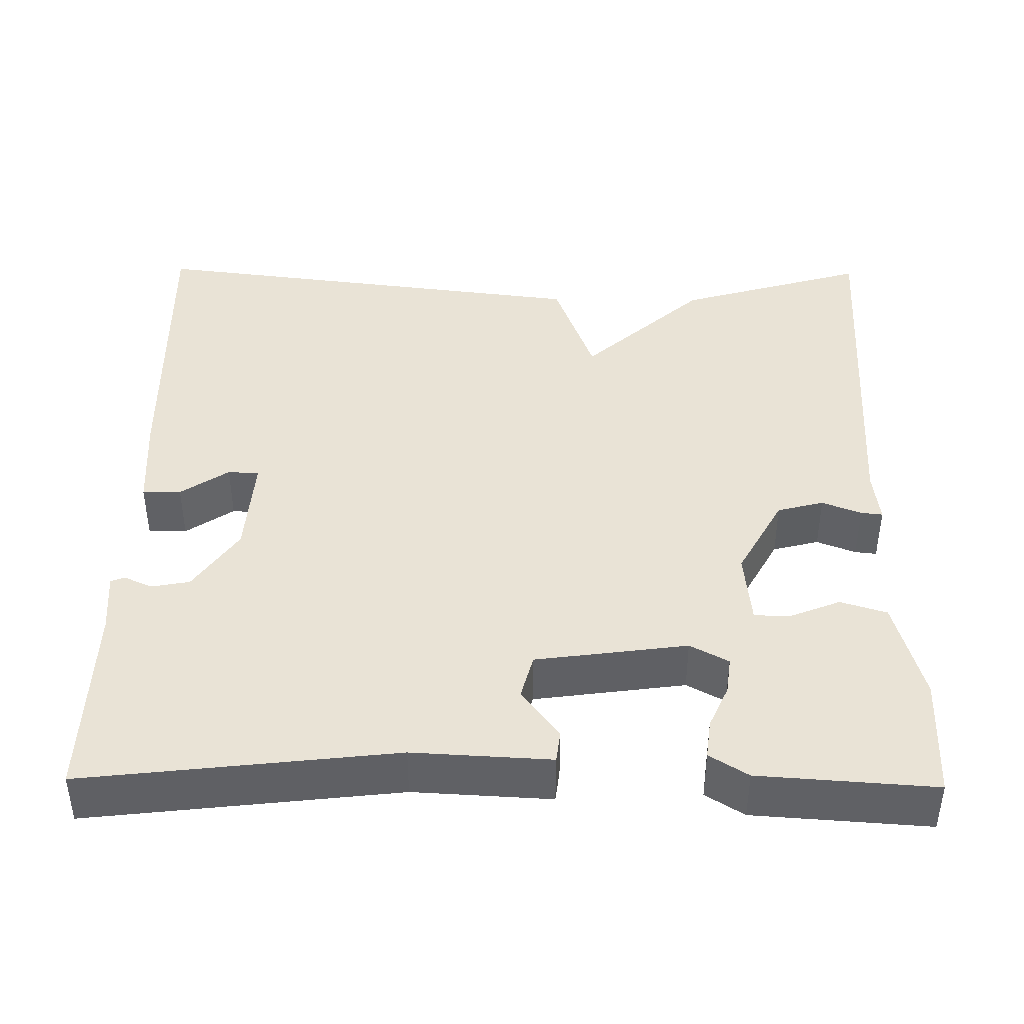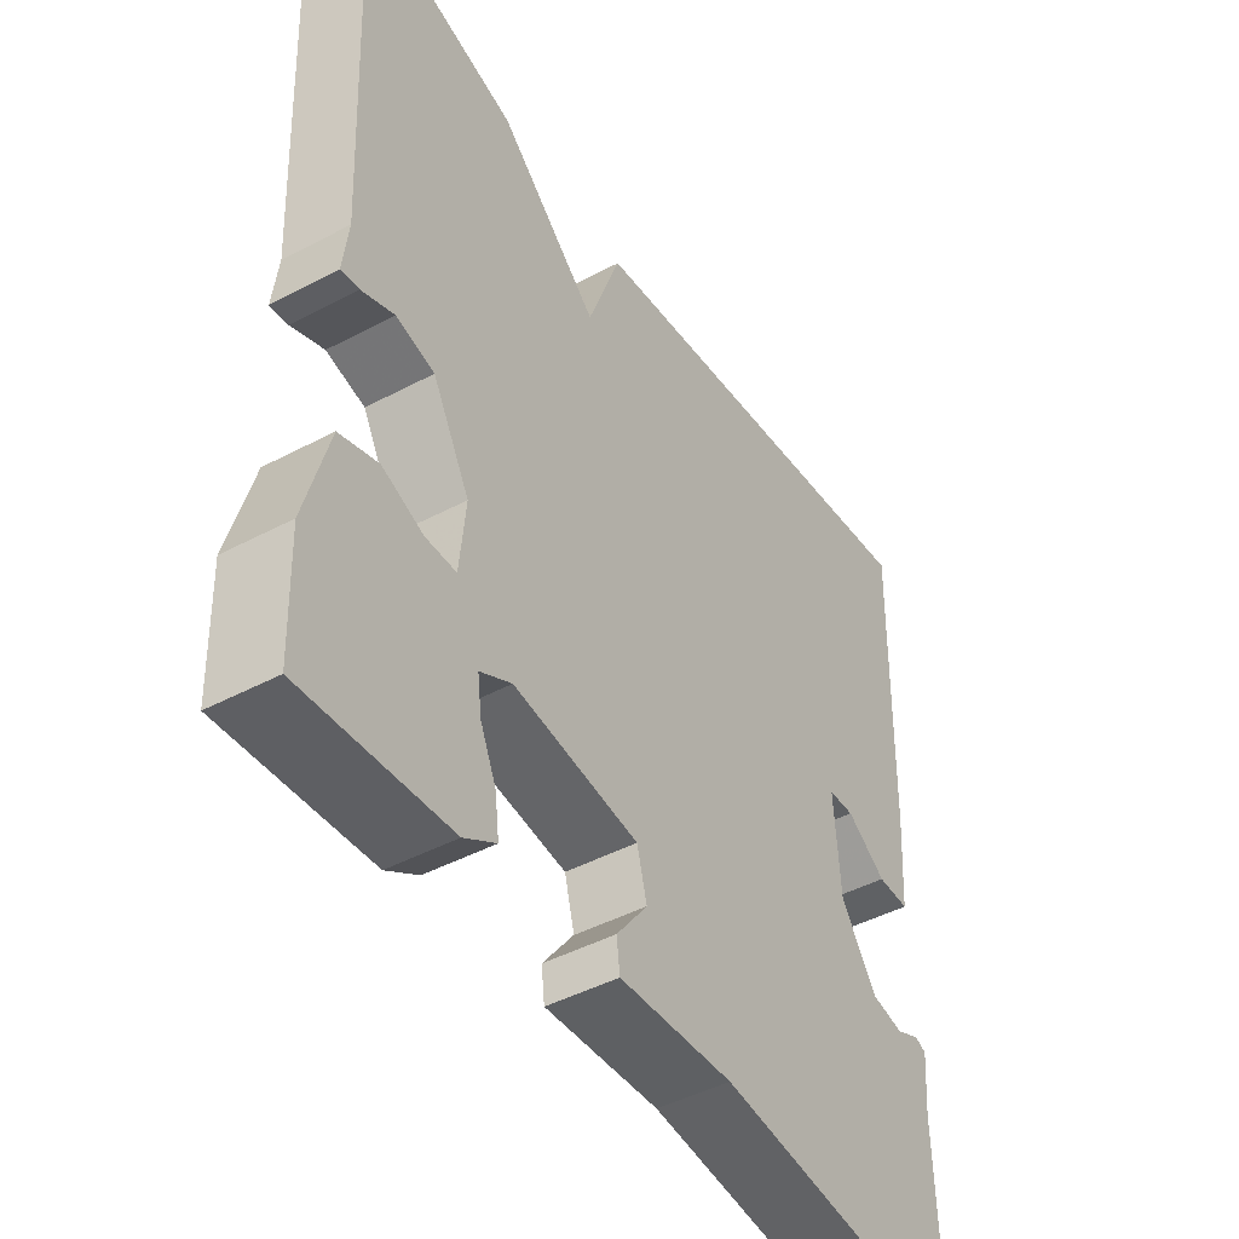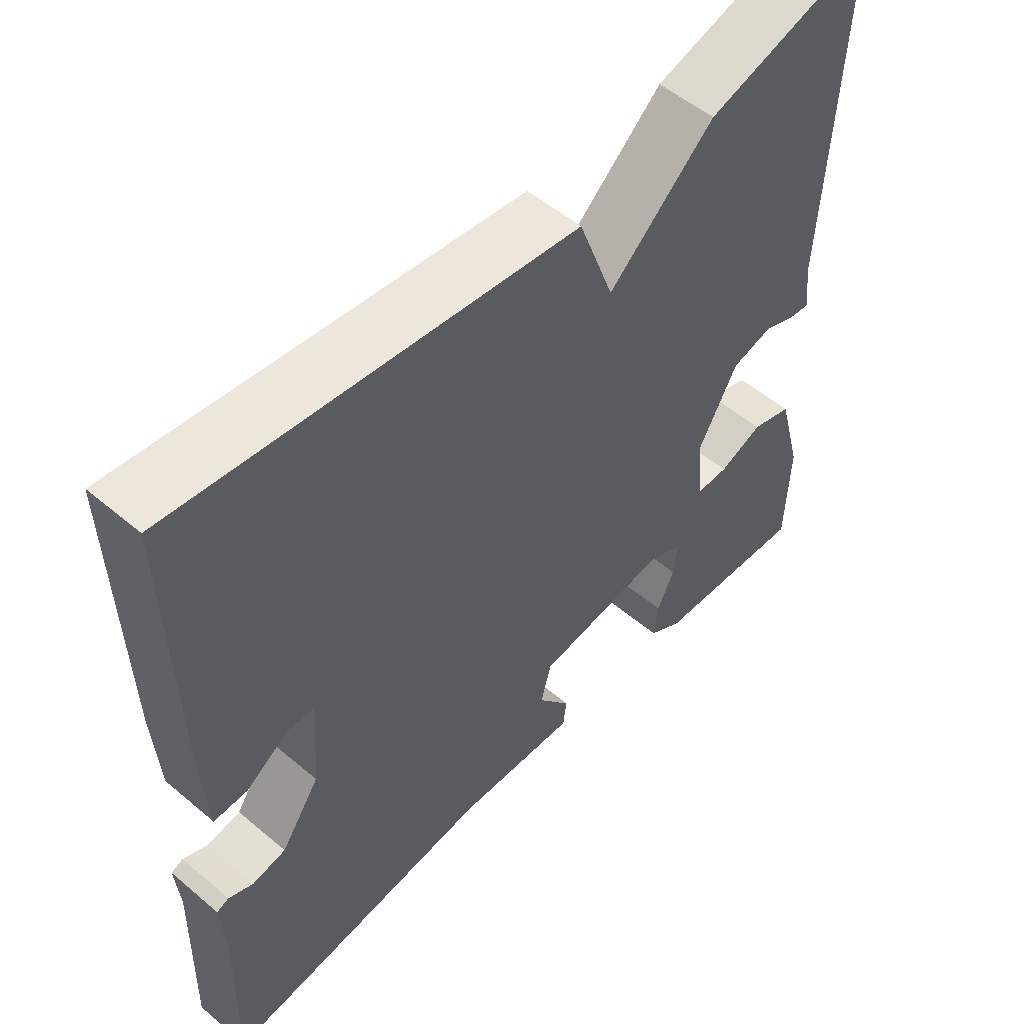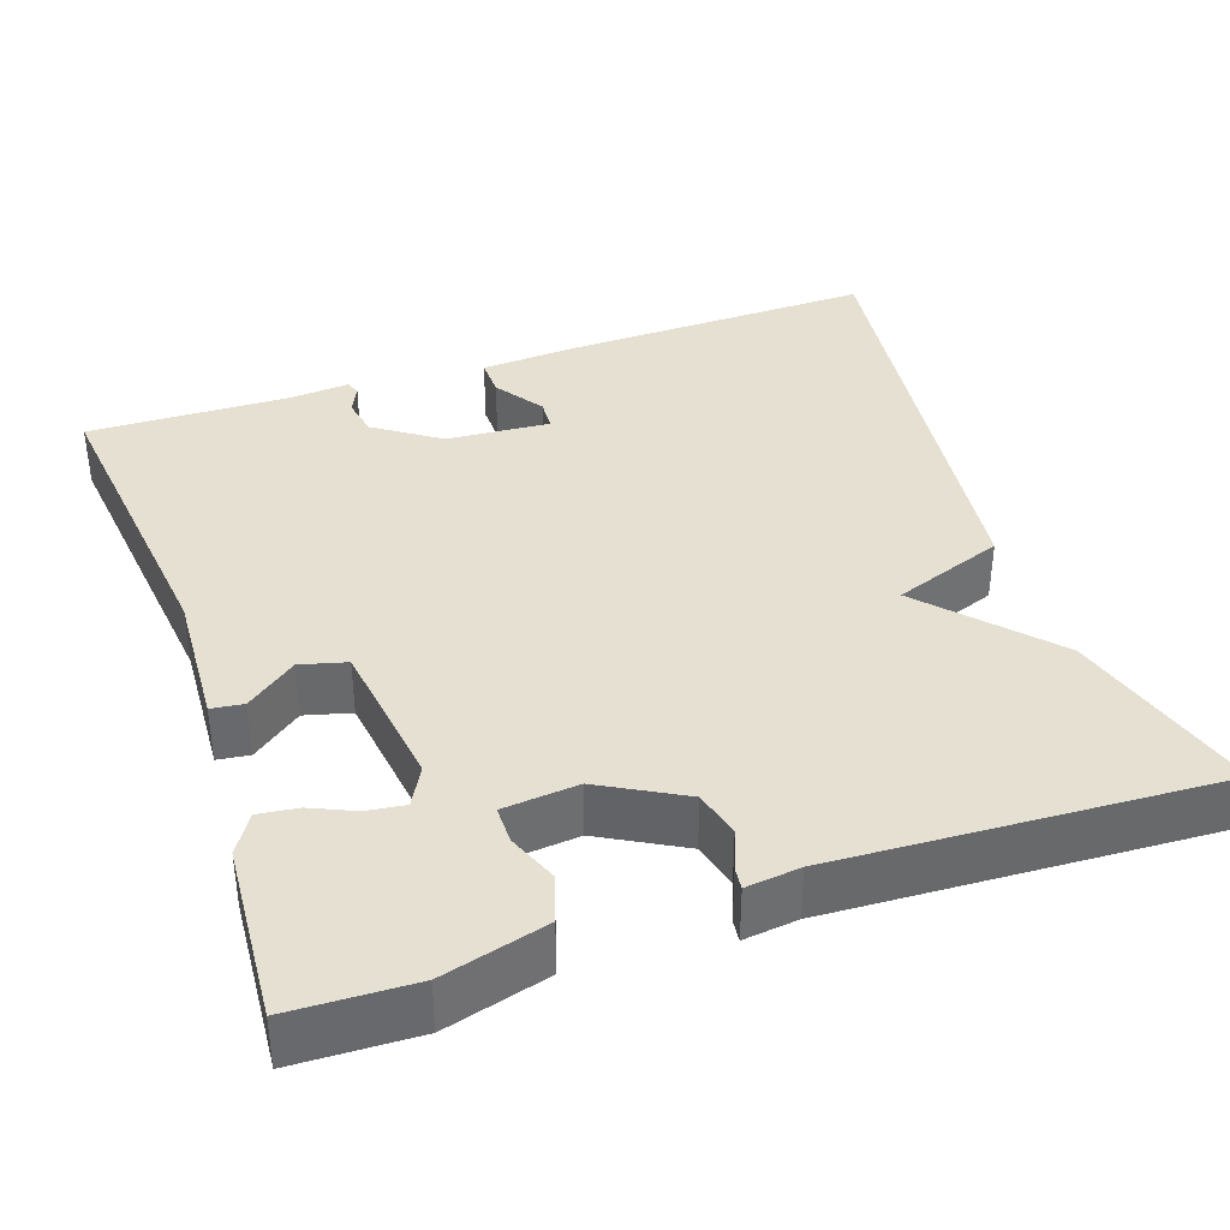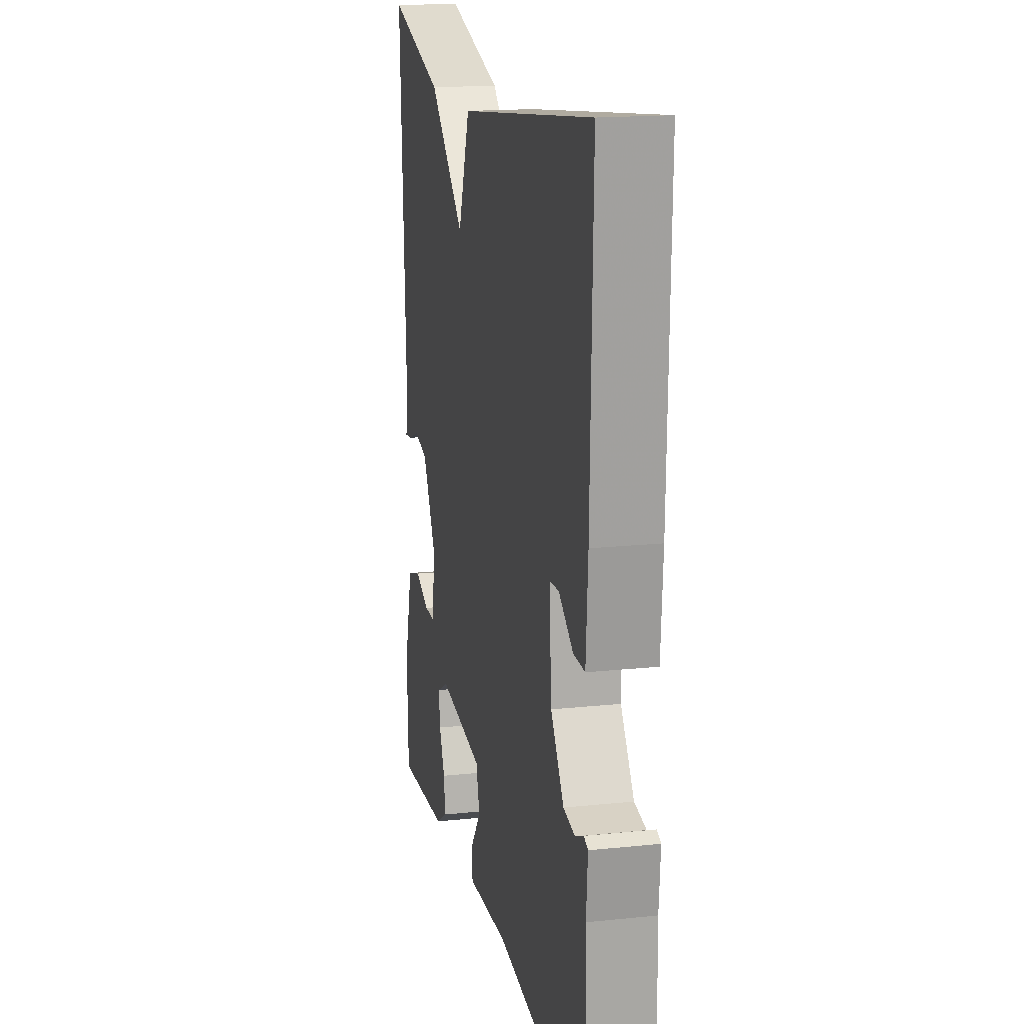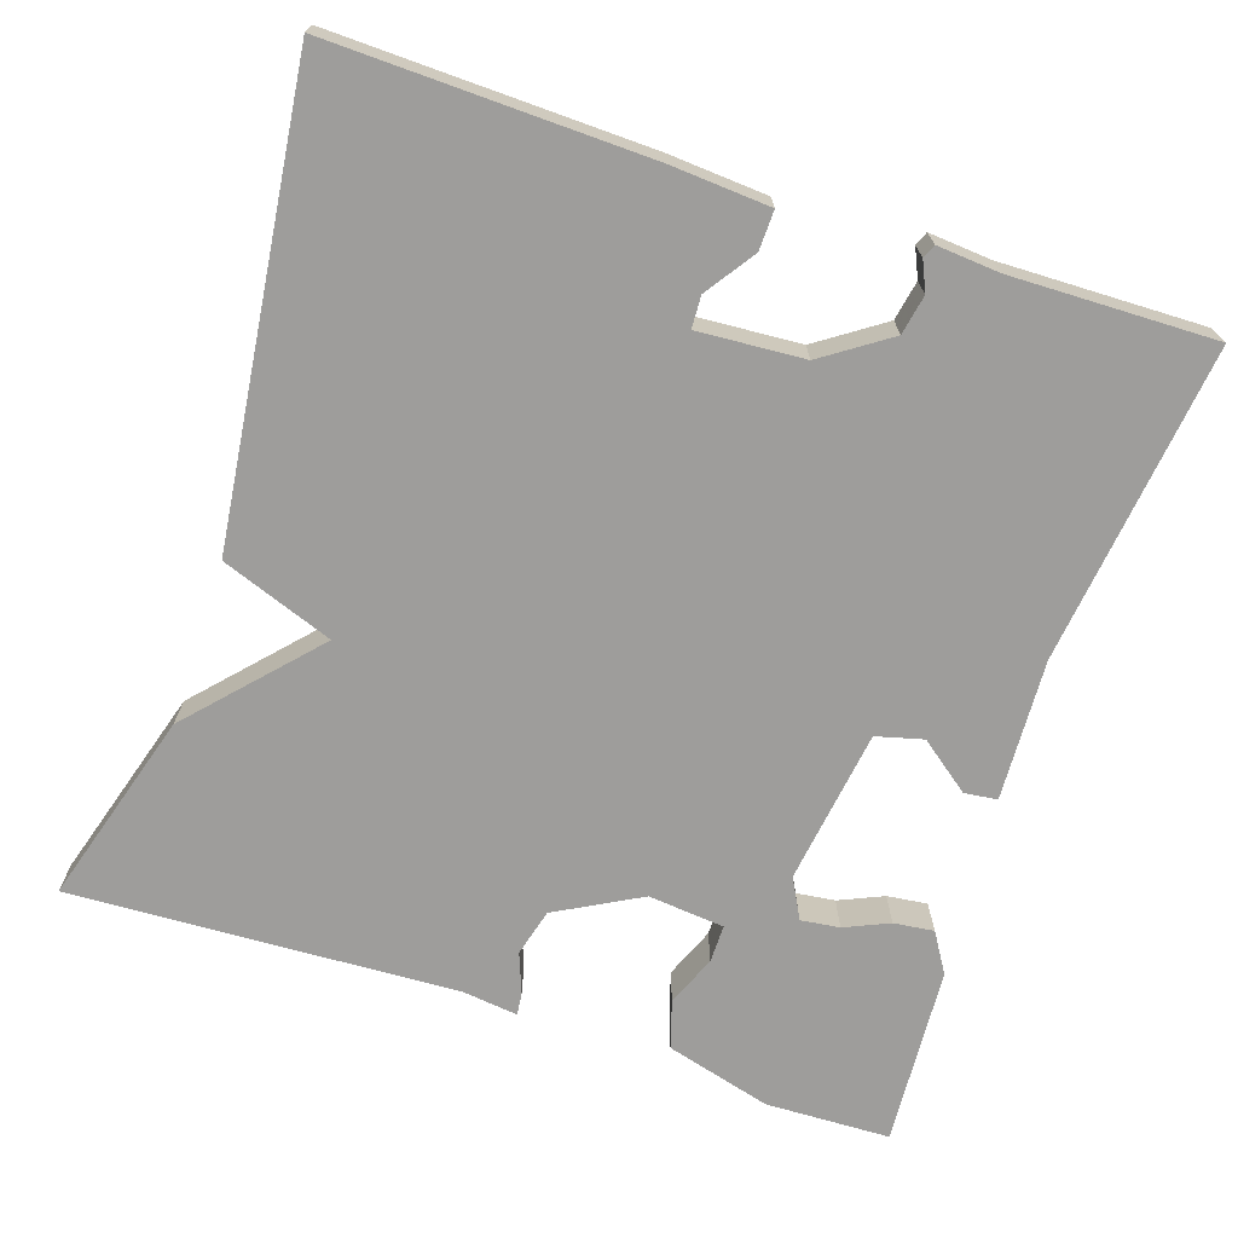
<metadata>
{"format":"obj","ext":"obj","renderer":"f3d","projection":"perspective","resolution":1024,"background":"white","views":[{"elev":42.0,"azim":-179.3,"up":"+Y"},{"elev":-45.3,"azim":-58.5,"up":"+Z"},{"elev":53.2,"azim":132.1,"up":"+Z"},{"elev":37.7,"azim":-108.9,"up":"+Y"},{"elev":16.9,"azim":78.0,"up":"+Z"},{"elev":-70.5,"azim":71.5,"up":"+Y"}]}
</metadata>
<code>
v -0.5 0.07 -0.5
v -0.505 0.07 -0.348
v -0.47 0.07 -0.219
v -0.412 0.07 -0.201
v -0.35 0.07 -0.226
v -0.304 0.07 -0.226
v -0.295 0.07 -0.133
v -0.351 0.07 -0.031
v -0.409 0.07 -0.016
v -0.458 0.07 -0.035
v -0.485 0.07 -0.038
v -0.477 0.07 0.029
v -0.5 0.07 0.5
v -0.263 0.07 0.43
v -0.113 0.07 0.293
v -0.063 0.07 0.43
v 0.5 0.07 0.5
v 0.491 0.07 0.115
v 0.483 0.07 -0.006
v 0.435 0.07 -0.005
v 0.375 0.07 0.036
v 0.336 0.07 0.034
v 0.345 0.07 -0.095
v 0.4 0.07 -0.175
v 0.448 0.07 -0.184
v 0.483 0.07 -0.168
v 0.5 0.07 -0.175
v 0.494 0.07 -0.251
v 0.5 0.07 -0.5
v 0.113 0.07 -0.455
v -0.059 0.07 -0.464
v -0.064 0.07 -0.424
v -0.017 0.07 -0.362
v -0.032 0.07 -0.305
v -0.221 0.07 -0.279
v -0.269 0.07 -0.305
v -0.263 0.07 -0.352
v -0.239 0.07 -0.406
v -0.233 0.07 -0.455
v -0.281 0.07 -0.485
v -0.5 0 -0.5
v -0.505 0 -0.348
v -0.47 0 -0.219
v -0.412 0 -0.201
v -0.35 0 -0.226
v -0.304 0 -0.226
v -0.295 0 -0.133
v -0.351 0 -0.031
v -0.409 0 -0.016
v -0.458 0 -0.035
v -0.485 0 -0.038
v -0.477 0 0.029
v -0.5 0 0.5
v -0.263 0 0.43
v -0.113 0 0.293
v -0.063 0 0.43
v 0.5 0 0.5
v 0.491 0 0.115
v 0.483 0 -0.006
v 0.435 0 -0.005
v 0.375 0 0.036
v 0.336 0 0.034
v 0.345 0 -0.095
v 0.4 0 -0.175
v 0.448 0 -0.184
v 0.483 0 -0.168
v 0.5 0 -0.175
v 0.494 0 -0.251
v 0.5 0 -0.5
v 0.113 0 -0.455
v -0.059 0 -0.464
v -0.064 0 -0.424
v -0.017 0 -0.362
v -0.032 0 -0.305
v -0.221 0 -0.279
v -0.269 0 -0.305
v -0.263 0 -0.352
v -0.239 0 -0.406
v -0.233 0 -0.455
v -0.281 0 -0.485
f 3 4 5
f 2 3 5
f 1 2 5
f 40 1 5
f 39 40 5
f 38 39 5
f 37 38 5
f 36 37 5 6
f 35 36 6 7
f 34 35 7
f 30 31 32 33
f 30 33 34
f 29 30 34
f 28 29 34
f 25 26 27 28
f 28 34 7
f 25 28 7
f 24 25 7
f 19 20 21
f 18 19 21
f 17 18 21
f 16 17 21
f 15 16 21 22
f 12 13 14 15
f 11 12 15
f 10 11 15
f 9 10 15
f 15 22 23
f 9 15 23
f 8 9 23
f 7 8 23 24
f 45 44 43
f 45 43 42
f 45 42 41
f 45 41 80
f 45 80 79
f 45 79 78
f 45 78 77
f 46 45 77 76
f 47 46 76 75
f 47 75 74
f 73 72 71 70
f 74 73 70
f 74 70 69
f 74 69 68
f 68 67 66 65
f 47 74 68
f 47 68 65
f 47 65 64
f 61 60 59
f 61 59 58
f 61 58 57
f 61 57 56
f 62 61 56 55
f 55 54 53 52
f 55 52 51
f 55 51 50
f 55 50 49
f 63 62 55
f 63 55 49
f 63 49 48
f 64 63 48 47
f 1 41 42 2
f 2 42 43 3
f 3 43 44 4
f 4 44 45 5
f 5 45 46 6
f 6 46 47 7
f 7 47 48 8
f 8 48 49 9
f 9 49 50 10
f 10 50 51 11
f 11 51 52 12
f 12 52 53 13
f 13 53 54 14
f 14 54 55 15
f 15 55 56 16
f 16 56 57 17
f 17 57 58 18
f 18 58 59 19
f 19 59 60 20
f 20 60 61 21
f 21 61 62 22
f 22 62 63 23
f 23 63 64 24
f 24 64 65 25
f 25 65 66 26
f 26 66 67 27
f 27 67 68 28
f 28 68 69 29
f 29 69 70 30
f 30 70 71 31
f 31 71 72 32
f 32 72 73 33
f 33 73 74 34
f 34 74 75 35
f 35 75 76 36
f 36 76 77 37
f 37 77 78 38
f 38 78 79 39
f 39 79 80 40
f 40 80 41 1

</code>
